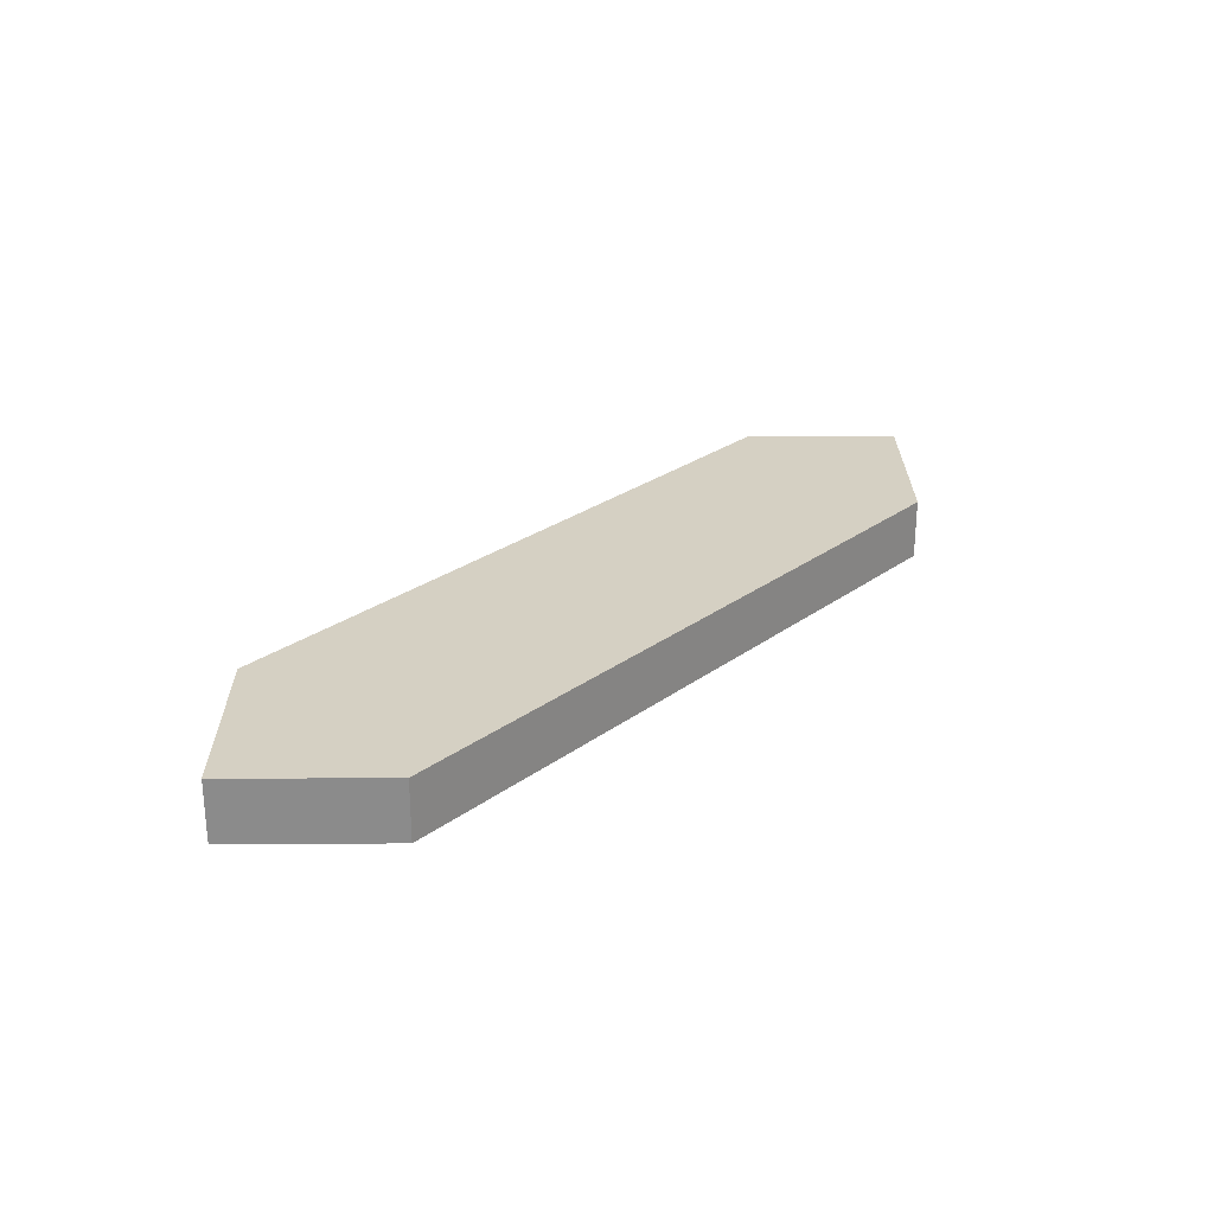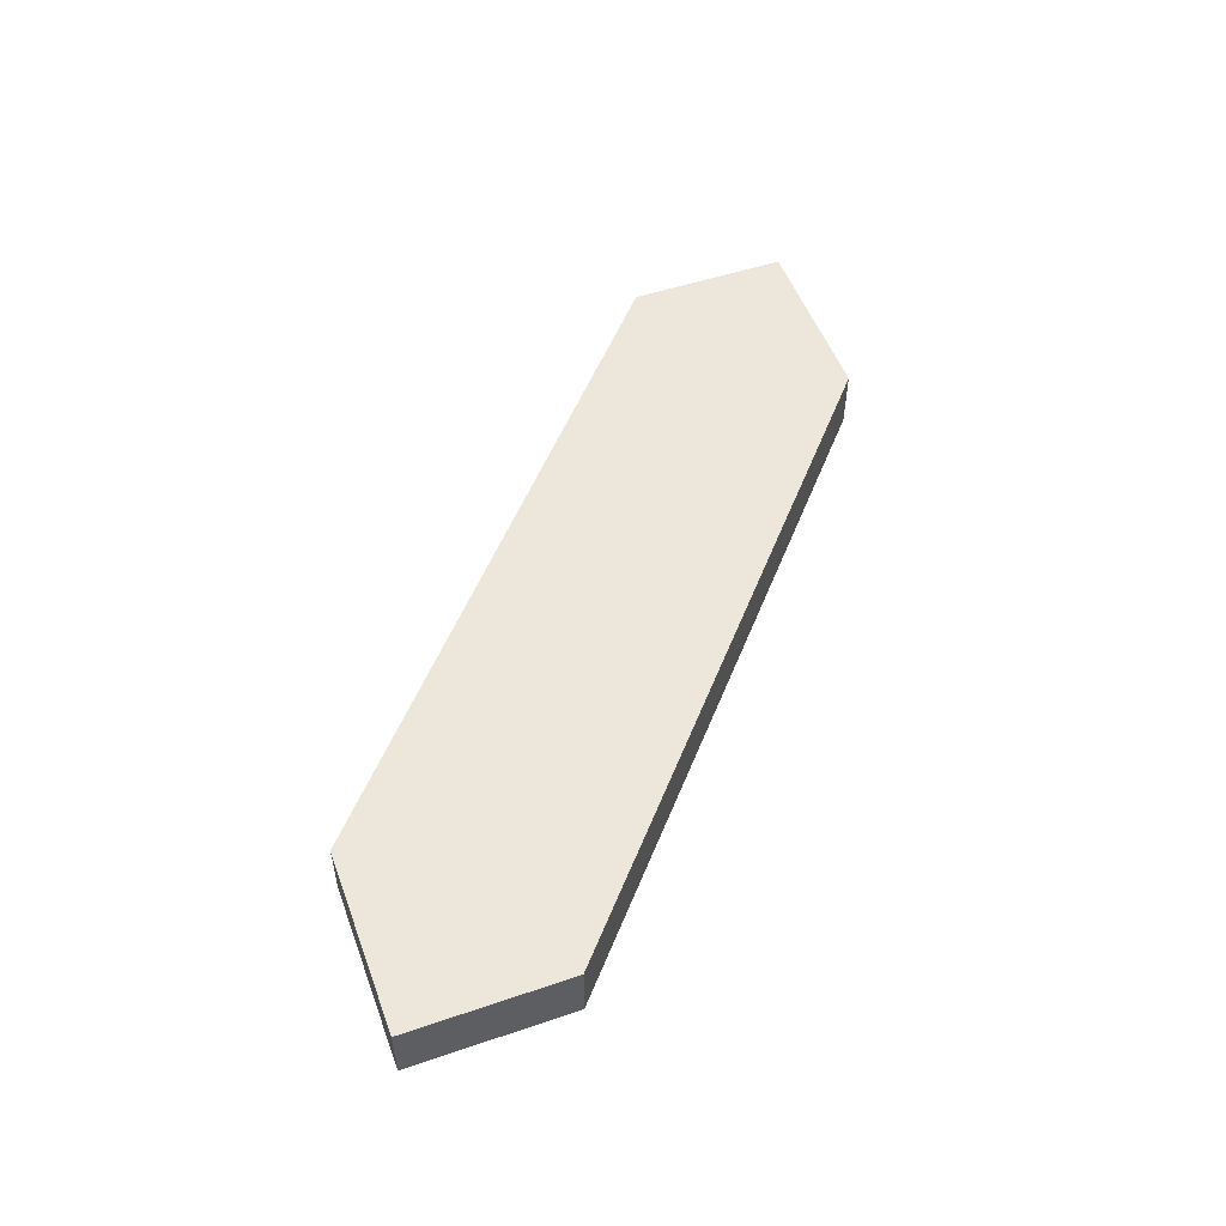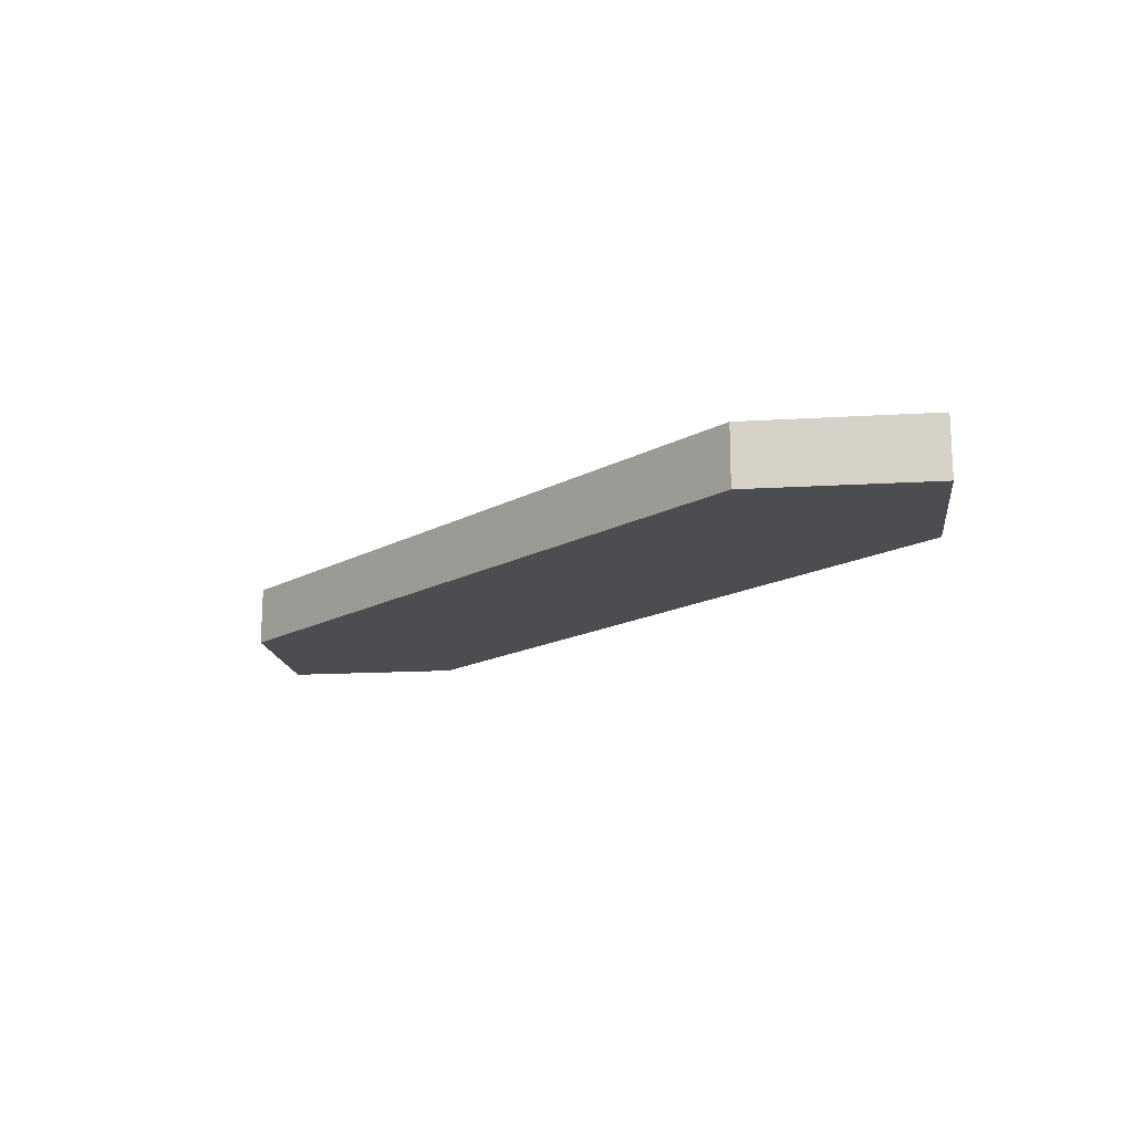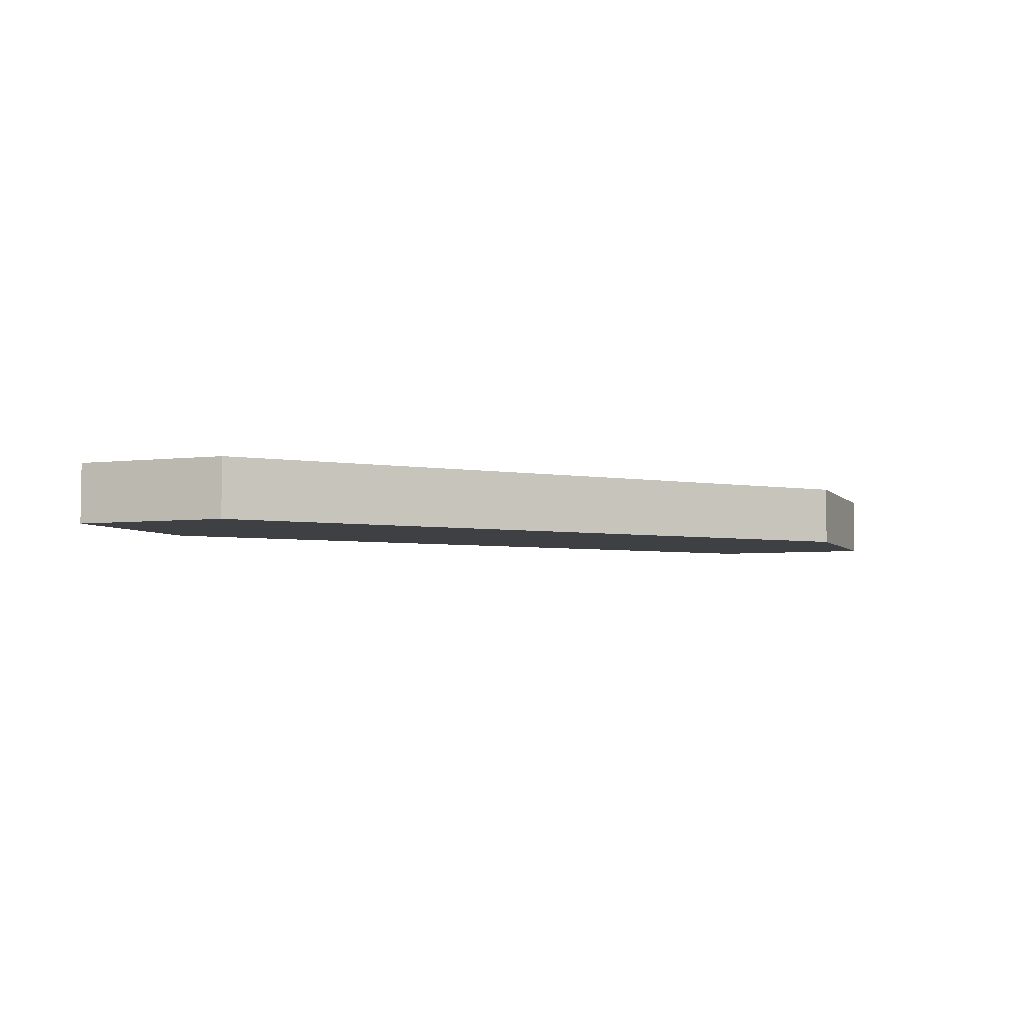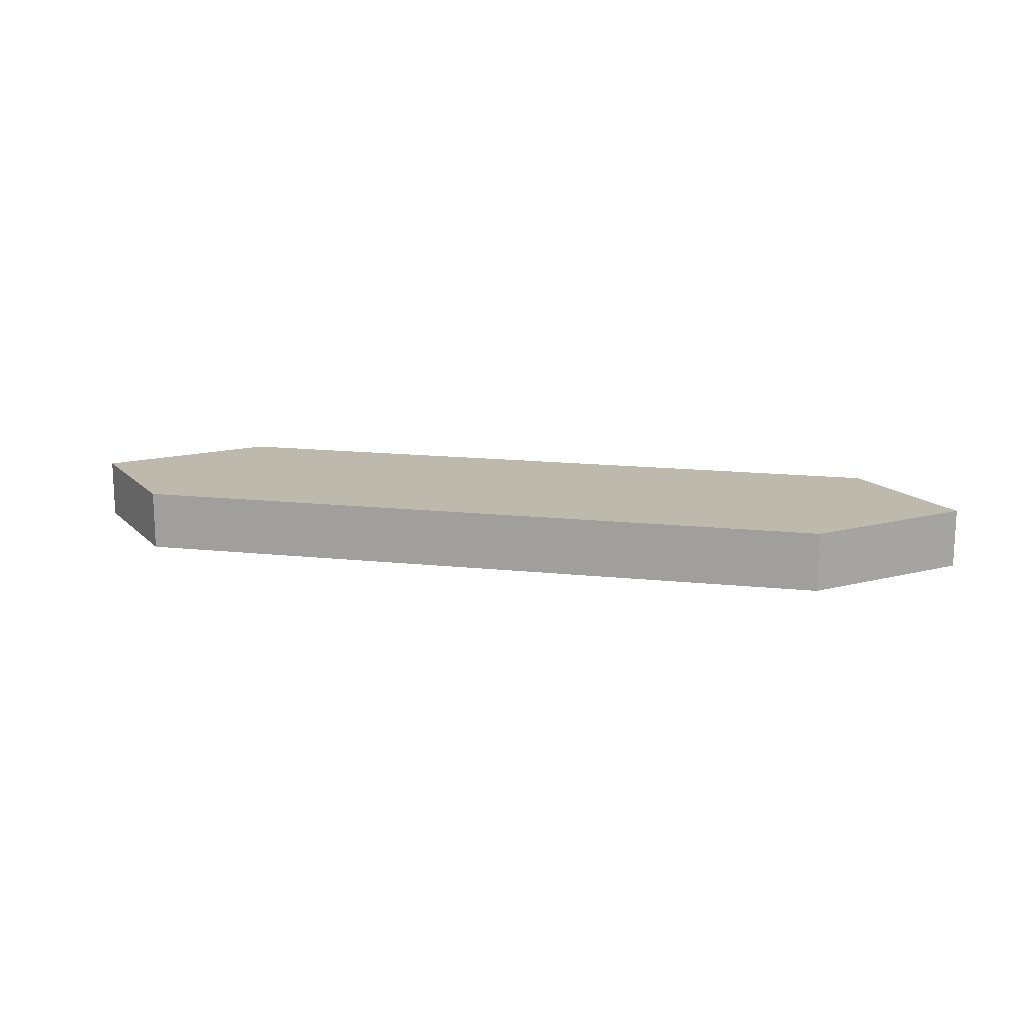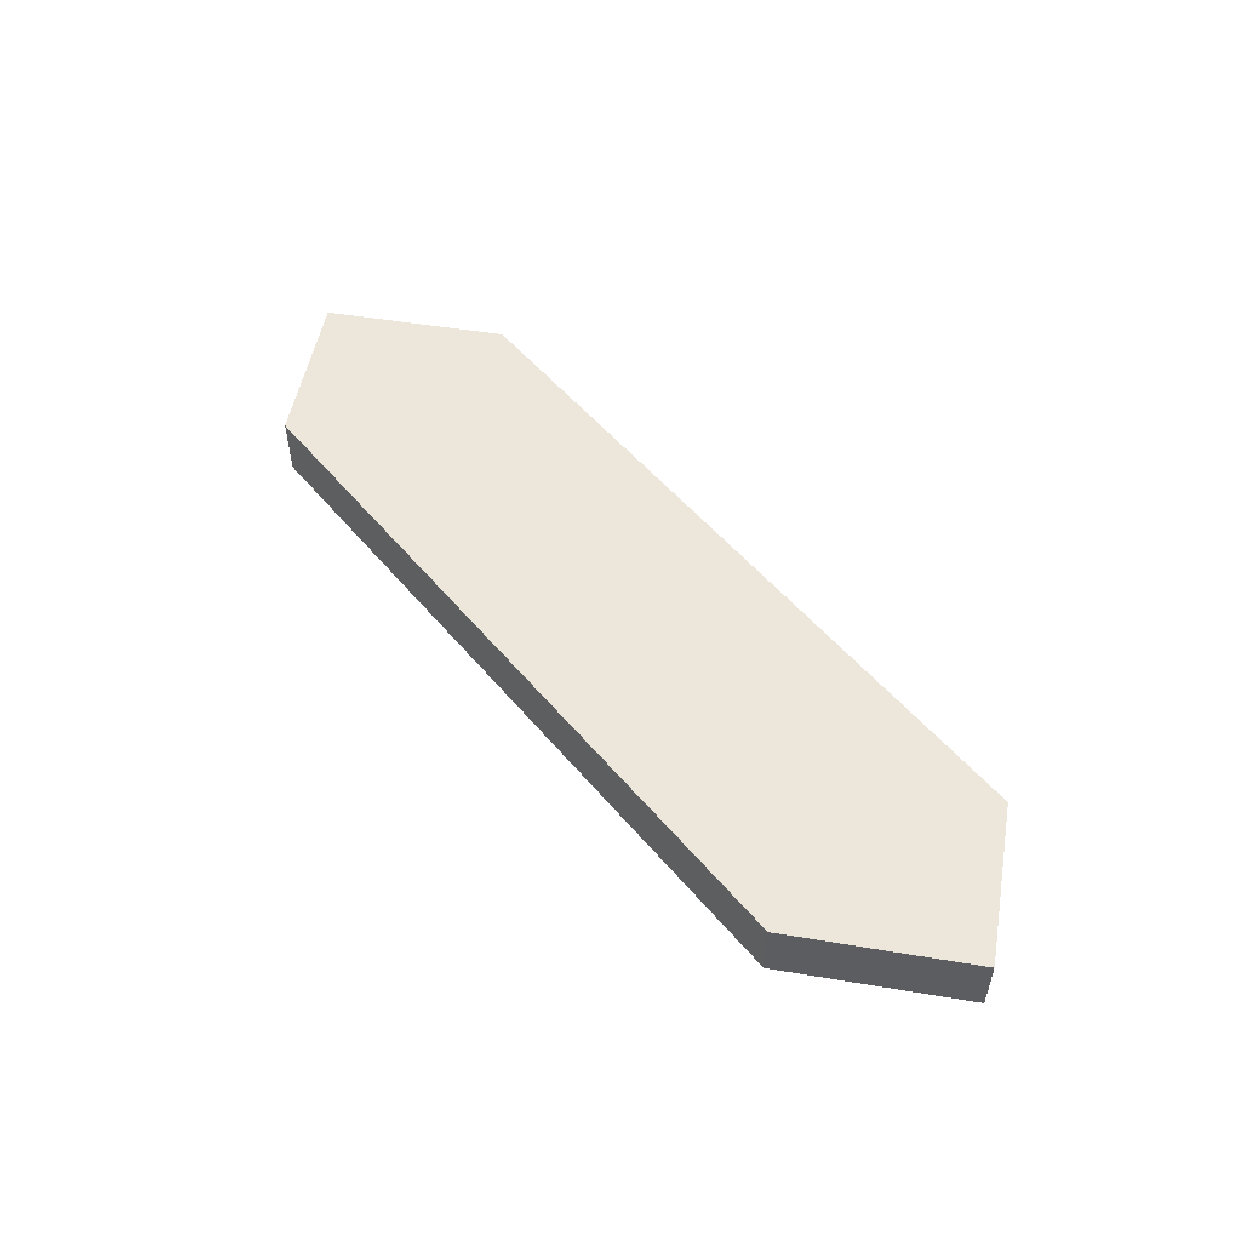
<metadata>
{"format":"obj","ext":"obj","renderer":"f3d","projection":"perspective","resolution":1024,"background":"white","views":[{"elev":26.2,"azim":130.9,"up":"+Z"},{"elev":52.0,"azim":111.3,"up":"+Z"},{"elev":-16.1,"azim":-131.6,"up":"+Z"},{"elev":-4.8,"azim":-27.5,"up":"+Z"},{"elev":15.3,"azim":12.7,"up":"+Z"},{"elev":52.0,"azim":-128.5,"up":"+Z"}]}
</metadata>
<code>
o HH_F1/HH_F/mesh29/mesh29-geometry#mesh29-geometry
v 0.4672 0.2553 0.4568
v 0.4572 0.2553 0.4568
v 0.4691 0.257 0.4568
v 0.4672 0.2553 0.4577
v 0.4558 0.257 0.4568
v 0.4691 0.257 0.4577
v 0.4572 0.2553 0.4577
v 0.4677 0.2587 0.4568
v 0.4558 0.257 0.4577
v 0.4577 0.2587 0.4568
v 0.4677 0.2587 0.4577
v 0.4577 0.2587 0.4577
f 1 2 3
f 3 2 1
f 1 4 2
f 2 4 1
f 5 3 2
f 2 3 5
f 3 6 1
f 1 6 3
f 4 1 6
f 6 1 4
f 7 2 4
f 4 2 7
f 8 3 5
f 5 3 8
f 5 2 9
f 9 2 5
f 3 8 6
f 6 8 3
f 6 9 4
f 4 9 6
f 7 9 2
f 2 9 7
f 7 4 9
f 9 4 7
f 10 8 5
f 5 8 10
f 5 9 10
f 10 9 5
f 11 6 8
f 8 6 11
f 12 9 6
f 6 9 12
f 10 12 8
f 8 12 10
f 12 10 9
f 9 10 12
f 11 12 6
f 6 12 11
f 11 8 12
f 12 8 11

</code>
